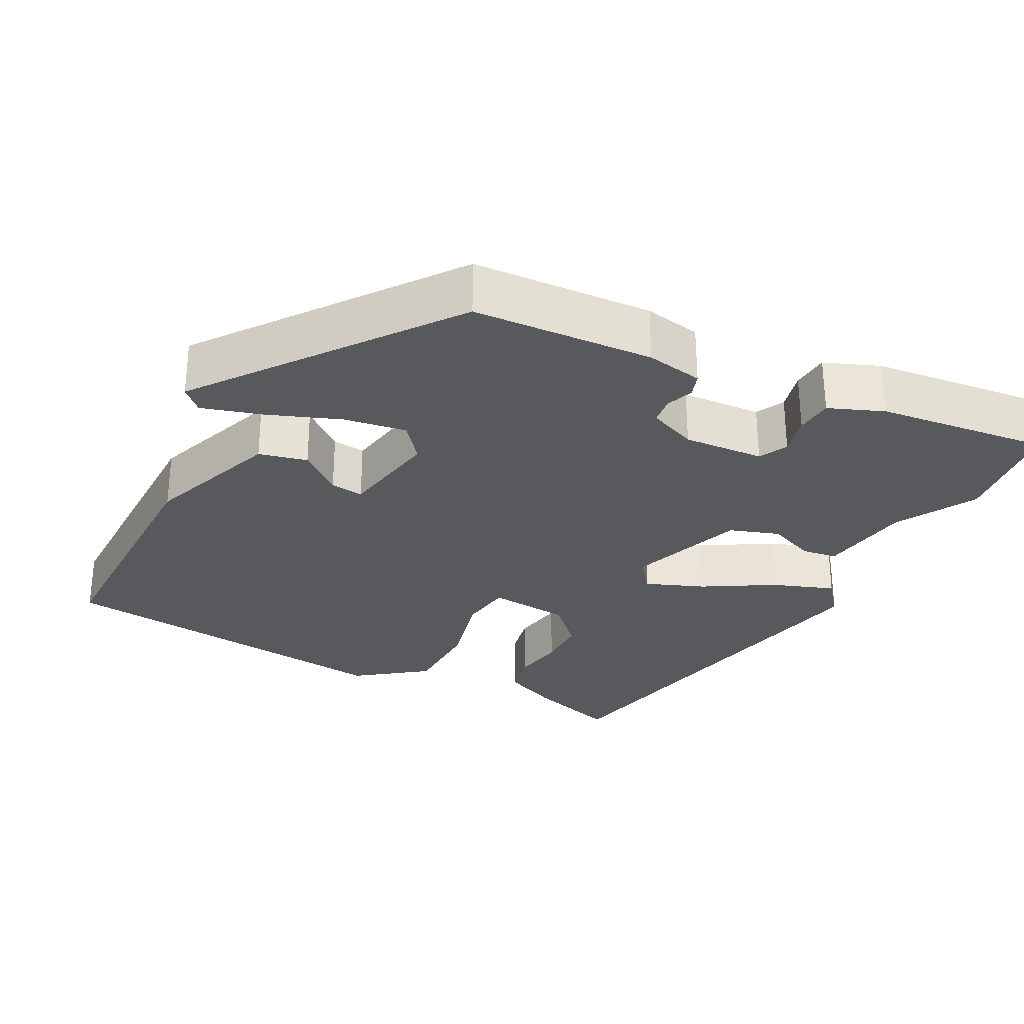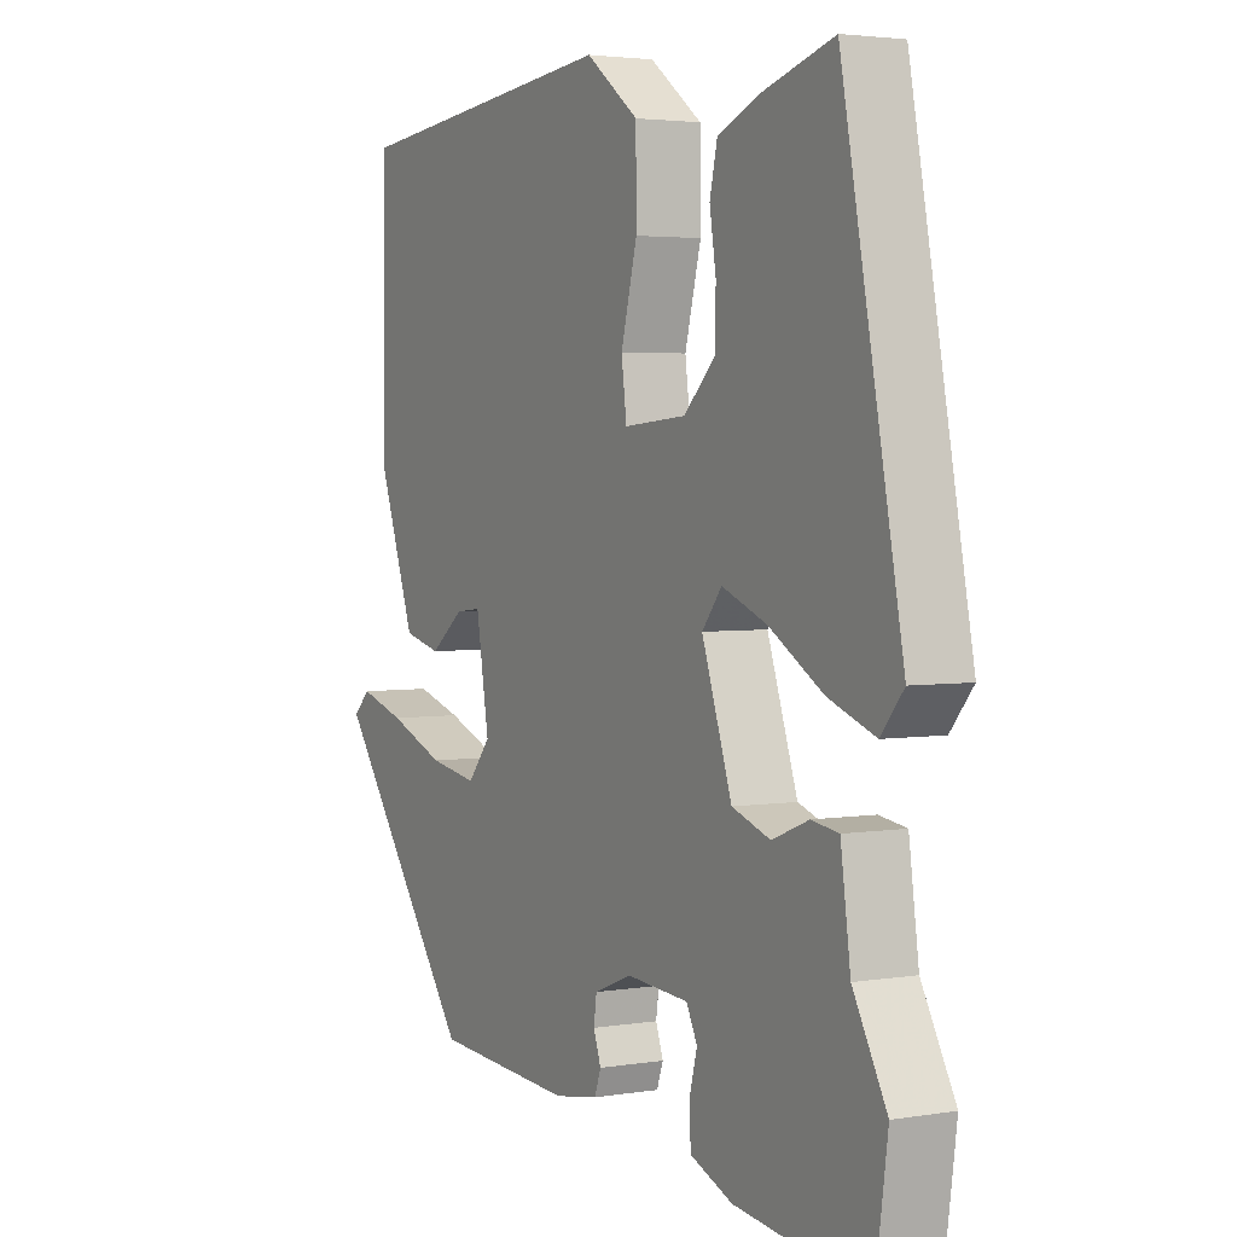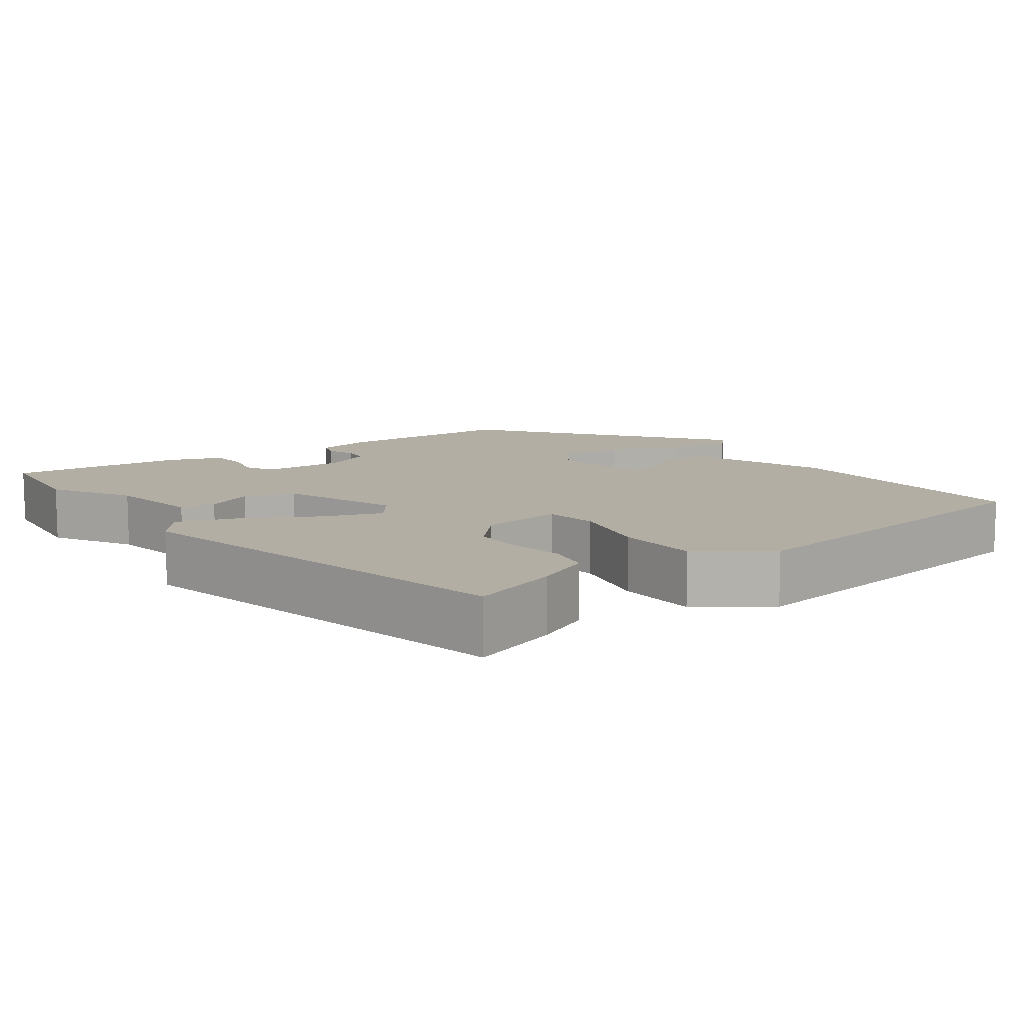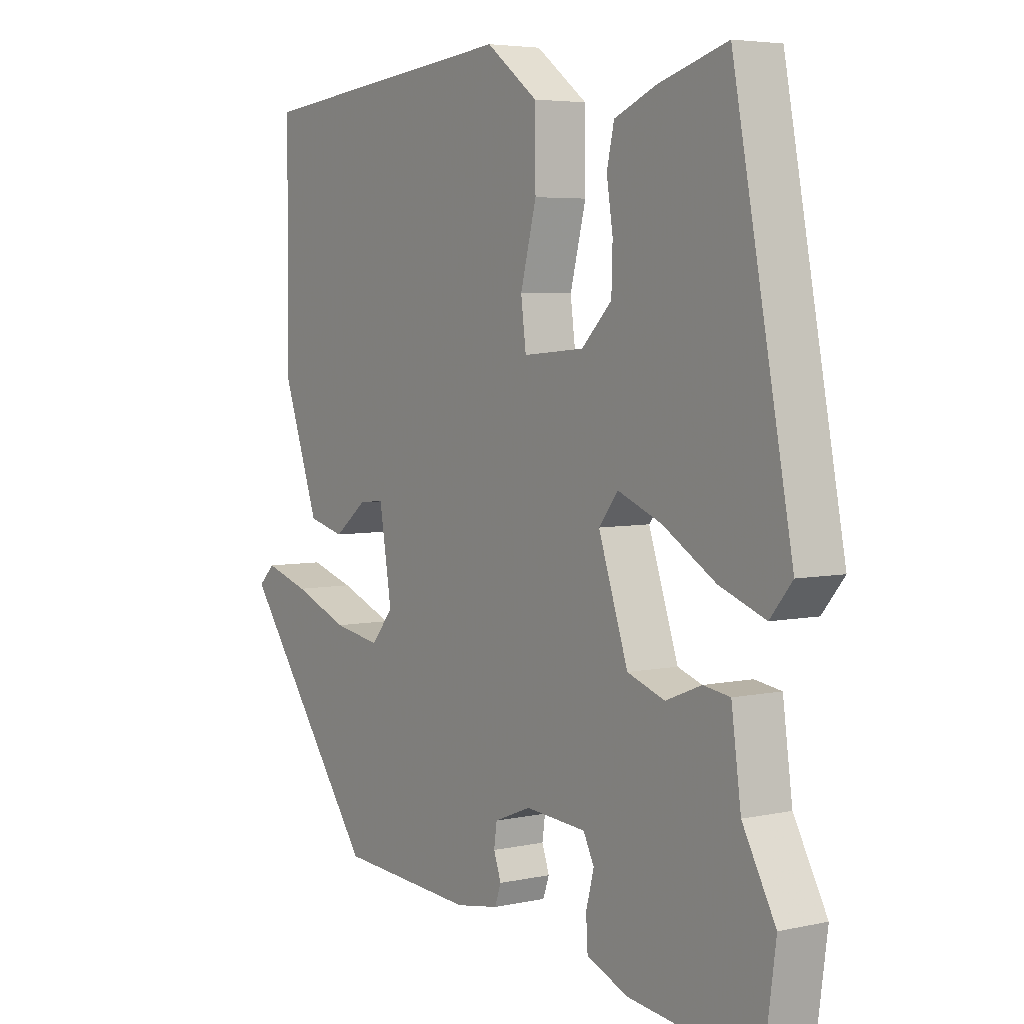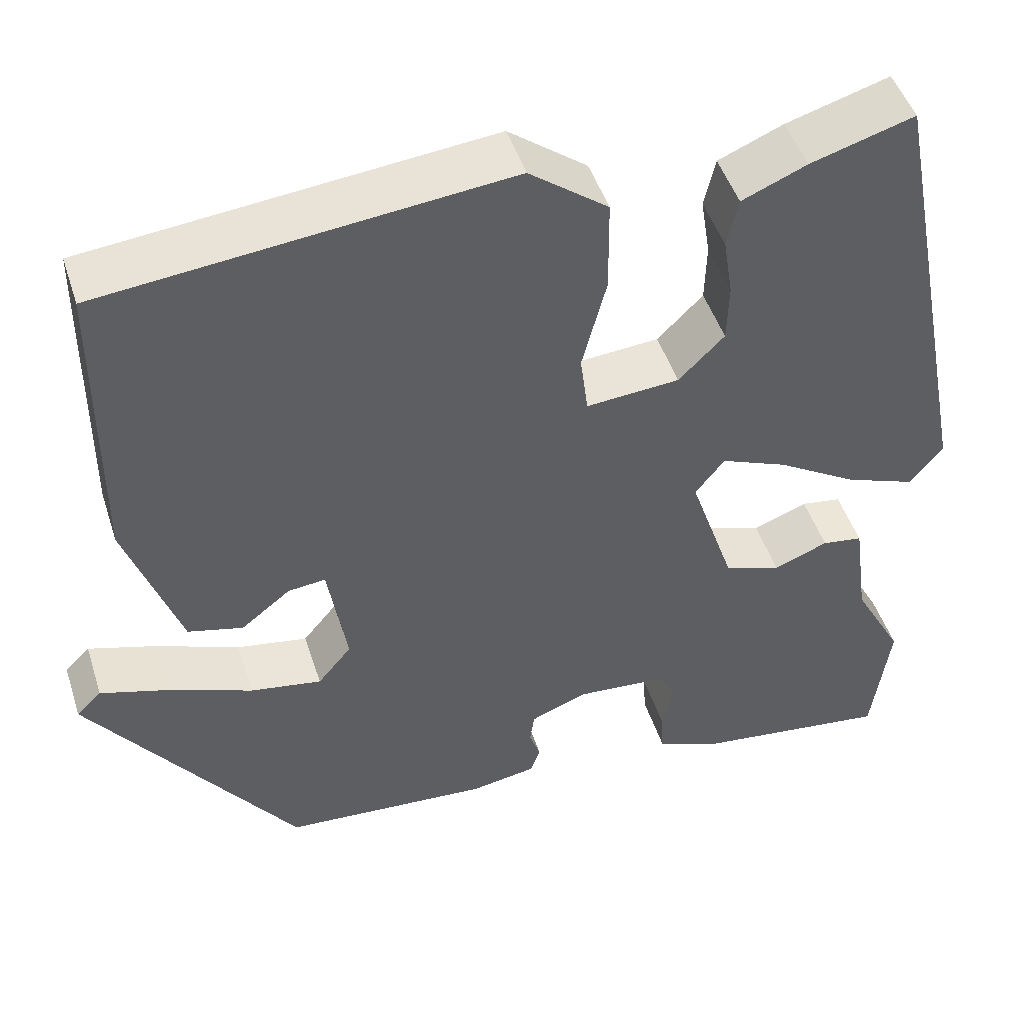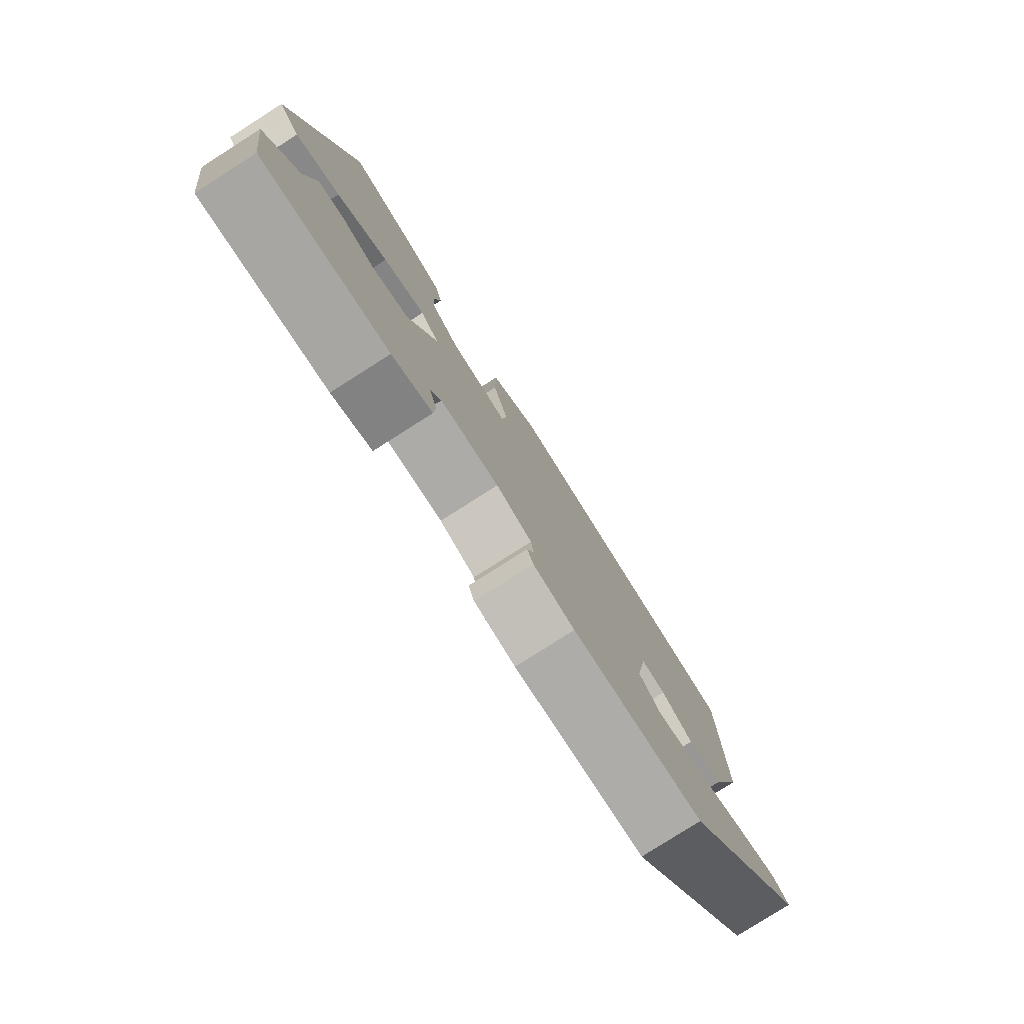
<metadata>
{"format":"obj","ext":"obj","renderer":"f3d","projection":"perspective","resolution":1024,"background":"white","views":[{"elev":-29.4,"azim":151.9,"up":"+Y"},{"elev":3.2,"azim":-119.3,"up":"+Z"},{"elev":11.0,"azim":-37.8,"up":"+Y"},{"elev":4.8,"azim":-124.9,"up":"+Z"},{"elev":47.5,"azim":162.4,"up":"+Z"},{"elev":-79.7,"azim":-57.5,"up":"+Z"}]}
</metadata>
<code>
v 0.307 0.07 -0.468
v 0.067 0.07 -0.484
v -0.009 0.07 -0.471
v -0.02 0.07 -0.44
v -0.007 0.07 -0.403
v -0.012 0.07 -0.367
v -0.077 0.07 -0.341
v -0.184 0.07 -0.349
v -0.203 0.07 -0.387
v -0.189 0.07 -0.44
v -0.192 0.07 -0.49
v -0.265 0.07 -0.52
v -0.493 0.07 -0.548
v -0.514 0.07 -0.395
v -0.456 0.07 -0.289
v -0.439 0.07 -0.165
v -0.392 0.07 -0.158
v -0.329 0.07 -0.183
v -0.263 0.07 -0.16
v -0.211 0.07 -0.006
v -0.245 0.07 0.037
v -0.322 0.07 0.006
v -0.415 0.07 -0.05
v -0.496 0.07 -0.08
v -0.535 0.07 -0.033
v -0.431 0.07 0.506
v -0.311 0.07 0.47
v -0.236 0.07 0.438
v -0.223 0.07 0.381
v -0.234 0.07 0.311
v -0.232 0.07 0.243
v -0.179 0.07 0.19
v -0.071 0.07 0.181
v -0.062 0.07 0.251
v -0.09 0.07 0.359
v -0.089 0.07 0.468
v 0.002 0.07 0.537
v 0.469 0.07 0.488
v 0.471 0.07 0.139
v 0.408 0.07 -0.04
v 0.344 0.07 -0.056
v 0.287 0.07 -0.011
v 0.243 0.07 -0.006
v 0.221 0.07 -0.14
v 0.26 0.07 -0.187
v 0.343 0.07 -0.173
v 0.44 0.07 -0.135
v 0.519 0.07 -0.111
v 0.548 0.07 -0.139
v 0.307 0 -0.468
v 0.067 0 -0.484
v -0.009 0 -0.471
v -0.02 0 -0.44
v -0.007 0 -0.403
v -0.012 0 -0.367
v -0.077 0 -0.341
v -0.184 0 -0.349
v -0.203 0 -0.387
v -0.189 0 -0.44
v -0.192 0 -0.49
v -0.265 0 -0.52
v -0.493 0 -0.548
v -0.514 0 -0.395
v -0.456 0 -0.289
v -0.439 0 -0.165
v -0.392 0 -0.158
v -0.329 0 -0.183
v -0.263 0 -0.16
v -0.211 0 -0.006
v -0.245 0 0.037
v -0.322 0 0.006
v -0.415 0 -0.05
v -0.496 0 -0.08
v -0.535 0 -0.033
v -0.431 0 0.506
v -0.311 0 0.47
v -0.236 0 0.438
v -0.223 0 0.381
v -0.234 0 0.311
v -0.232 0 0.243
v -0.179 0 0.19
v -0.071 0 0.181
v -0.062 0 0.251
v -0.09 0 0.359
v -0.089 0 0.468
v 0.002 0 0.537
v 0.469 0 0.488
v 0.471 0 0.139
v 0.408 0 -0.04
v 0.344 0 -0.056
v 0.287 0 -0.011
v 0.243 0 -0.006
v 0.221 0 -0.14
v 0.26 0 -0.187
v 0.343 0 -0.173
v 0.44 0 -0.135
v 0.519 0 -0.111
v 0.548 0 -0.139
f 3 4 5
f 2 3 5
f 1 2 5
f 49 1 5
f 48 49 5
f 47 48 5
f 46 47 5
f 45 46 5 6
f 44 45 6 7
f 43 44 7 8
f 40 41 42
f 39 40 42
f 38 39 42
f 37 38 42
f 36 37 42
f 35 36 42
f 34 35 42 43
f 33 34 43
f 32 33 43 8
f 28 29 30
f 27 28 30
f 26 27 30
f 25 26 30
f 24 25 30
f 23 24 30
f 22 23 30
f 21 22 30 31
f 20 21 31 32
f 15 16 17 18
f 15 18 19
f 14 15 19
f 13 14 19
f 12 13 19
f 11 12 19
f 10 11 19
f 9 10 19
f 20 32 8 9
f 9 19 20
f 54 53 52
f 54 52 51
f 54 51 50
f 54 50 98
f 54 98 97
f 54 97 96
f 54 96 95
f 55 54 95 94
f 56 55 94 93
f 57 56 93 92
f 91 90 89
f 91 89 88
f 91 88 87
f 91 87 86
f 91 86 85
f 91 85 84
f 92 91 84 83
f 92 83 82
f 57 92 82 81
f 79 78 77
f 79 77 76
f 79 76 75
f 79 75 74
f 79 74 73
f 79 73 72
f 79 72 71
f 80 79 71 70
f 81 80 70 69
f 67 66 65 64
f 68 67 64
f 68 64 63
f 68 63 62
f 68 62 61
f 68 61 60
f 68 60 59
f 68 59 58
f 58 57 81 69
f 69 68 58
f 1 50 51 2
f 2 51 52 3
f 3 52 53 4
f 4 53 54 5
f 5 54 55 6
f 6 55 56 7
f 7 56 57 8
f 8 57 58 9
f 9 58 59 10
f 10 59 60 11
f 11 60 61 12
f 12 61 62 13
f 13 62 63 14
f 14 63 64 15
f 15 64 65 16
f 16 65 66 17
f 17 66 67 18
f 18 67 68 19
f 19 68 69 20
f 20 69 70 21
f 21 70 71 22
f 22 71 72 23
f 23 72 73 24
f 24 73 74 25
f 25 74 75 26
f 26 75 76 27
f 27 76 77 28
f 28 77 78 29
f 29 78 79 30
f 30 79 80 31
f 31 80 81 32
f 32 81 82 33
f 33 82 83 34
f 34 83 84 35
f 35 84 85 36
f 36 85 86 37
f 37 86 87 38
f 38 87 88 39
f 39 88 89 40
f 40 89 90 41
f 41 90 91 42
f 42 91 92 43
f 43 92 93 44
f 44 93 94 45
f 45 94 95 46
f 46 95 96 47
f 47 96 97 48
f 48 97 98 49
f 49 98 50 1

</code>
